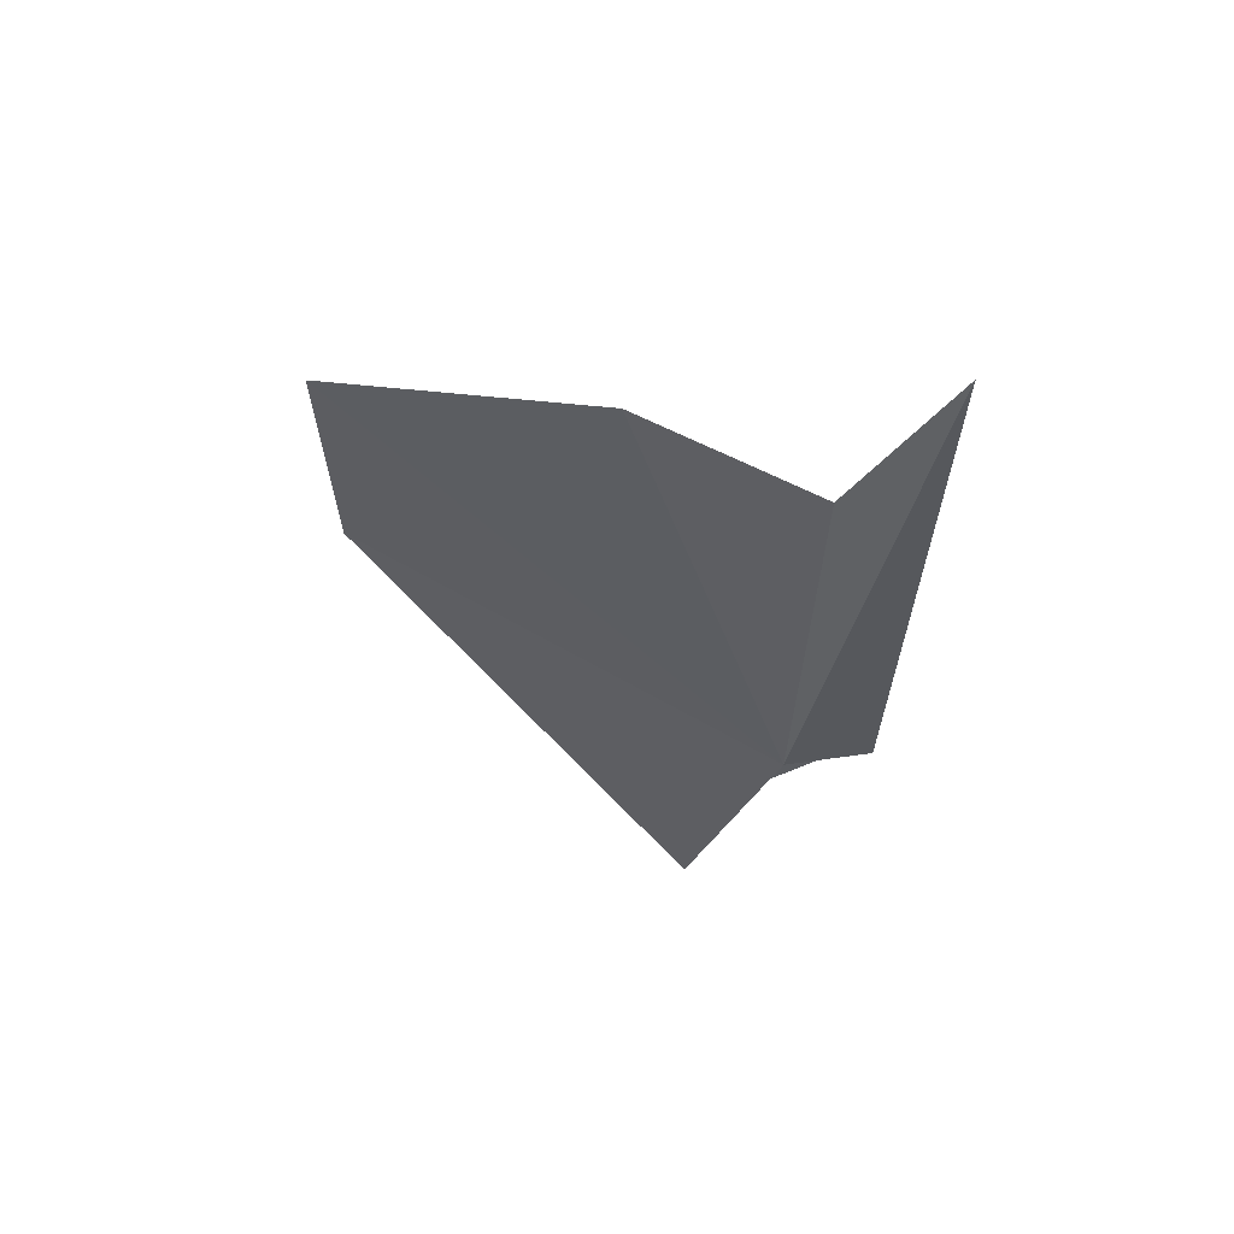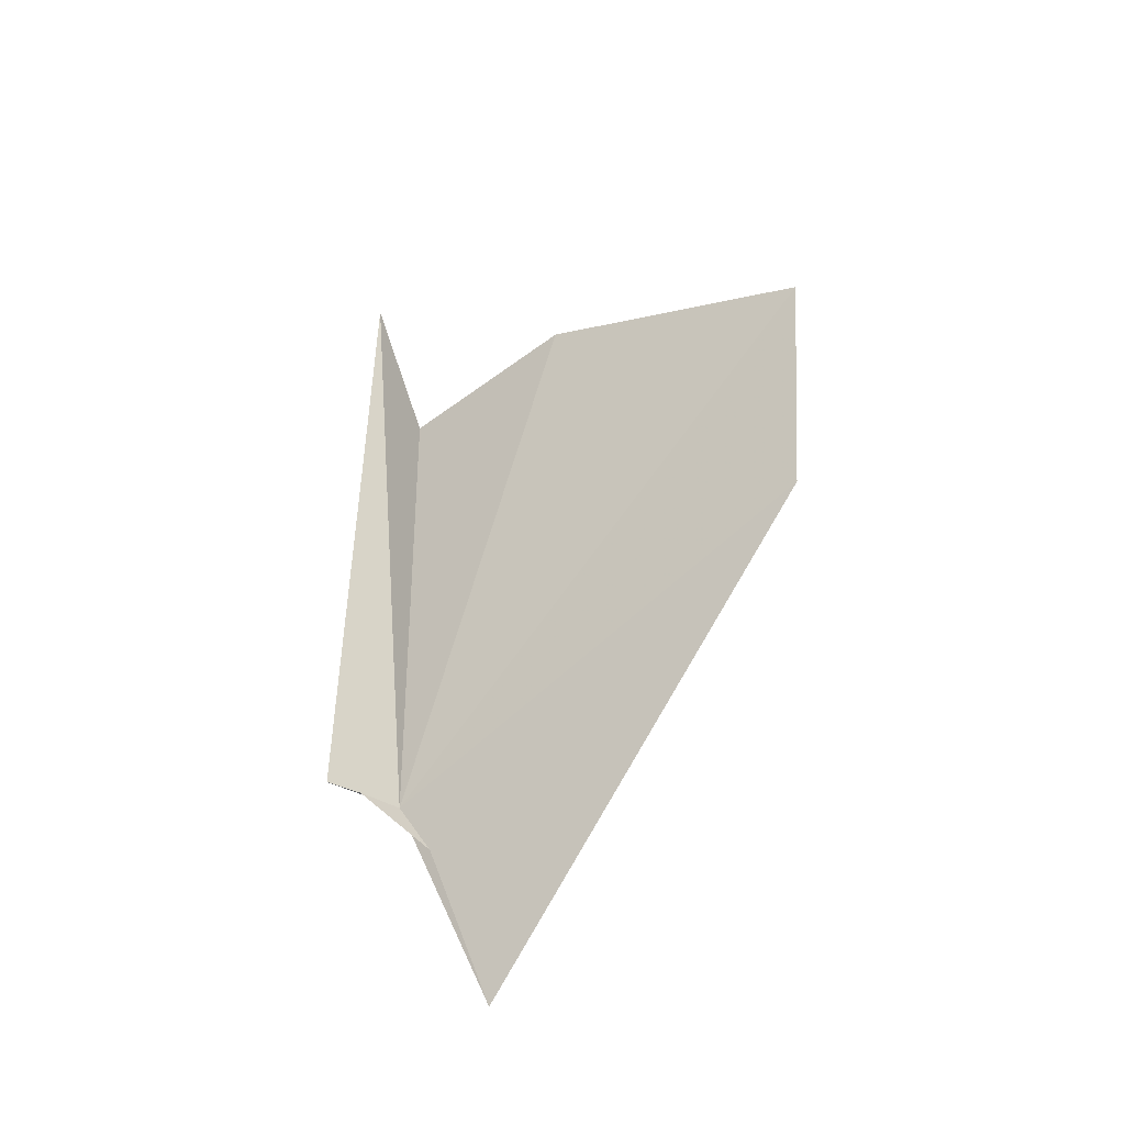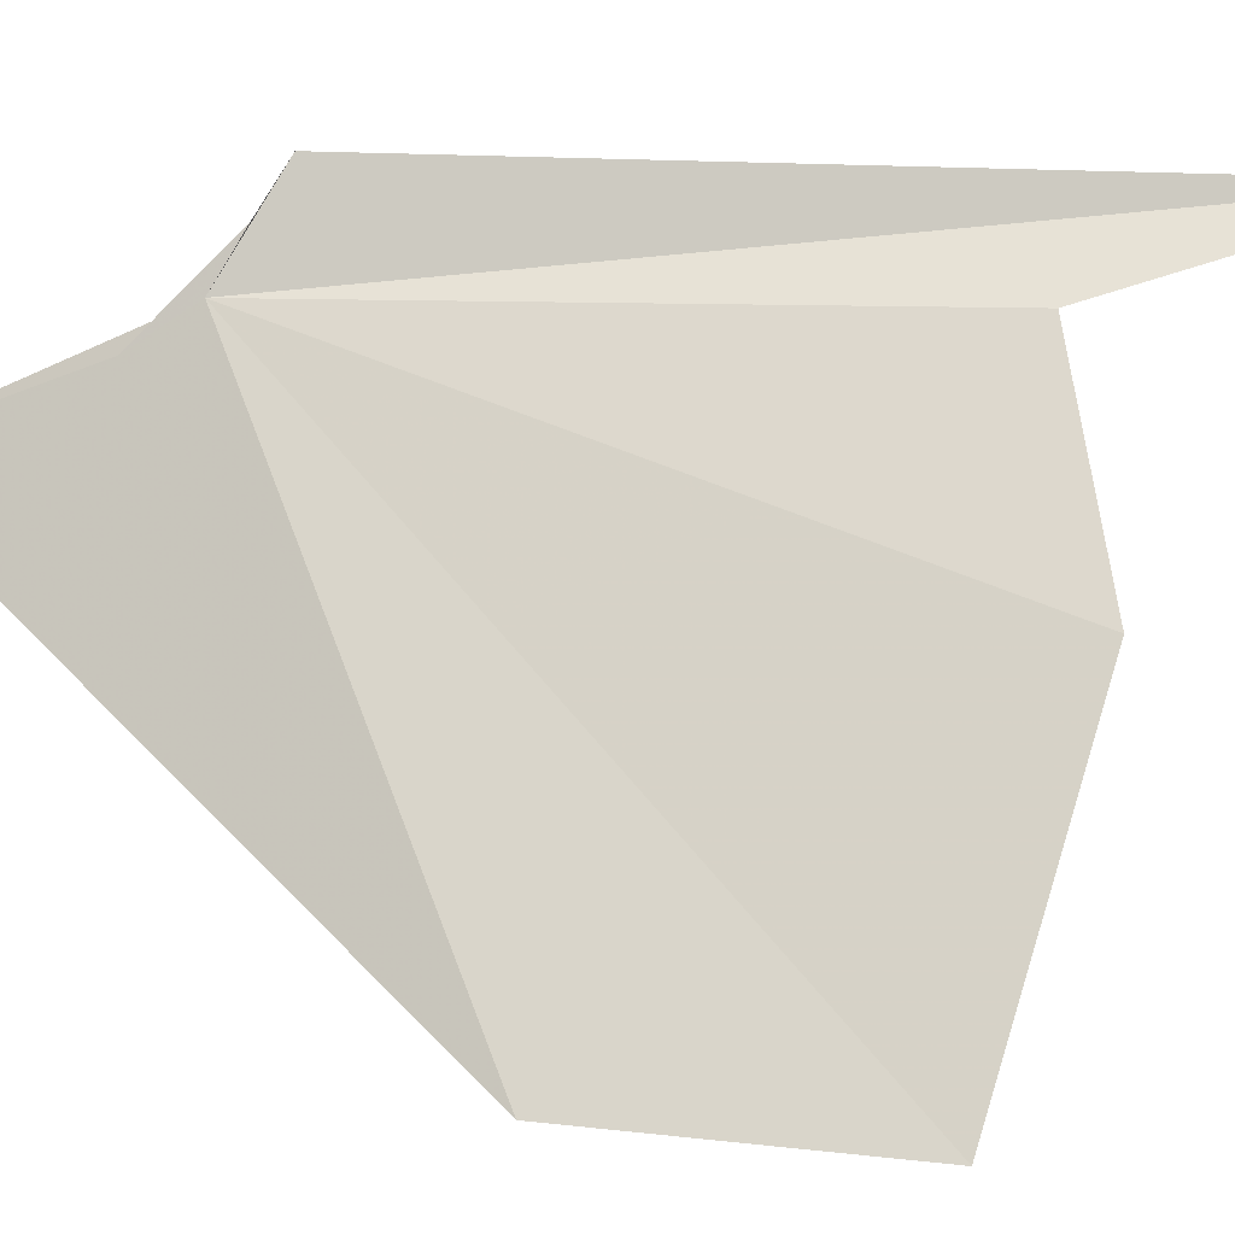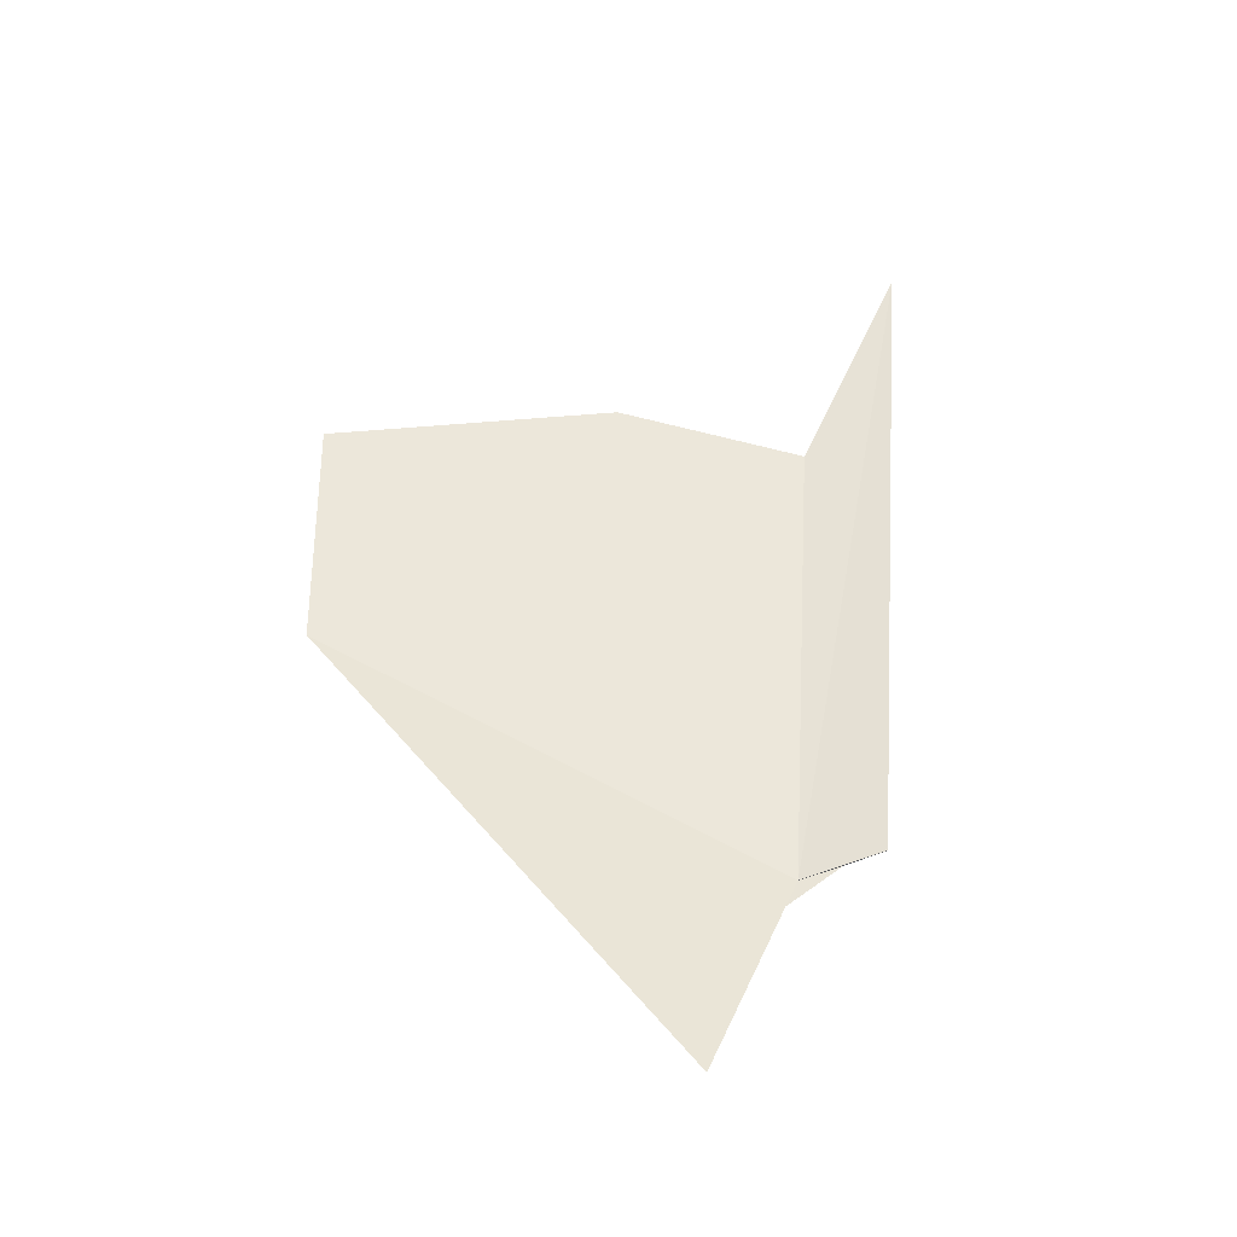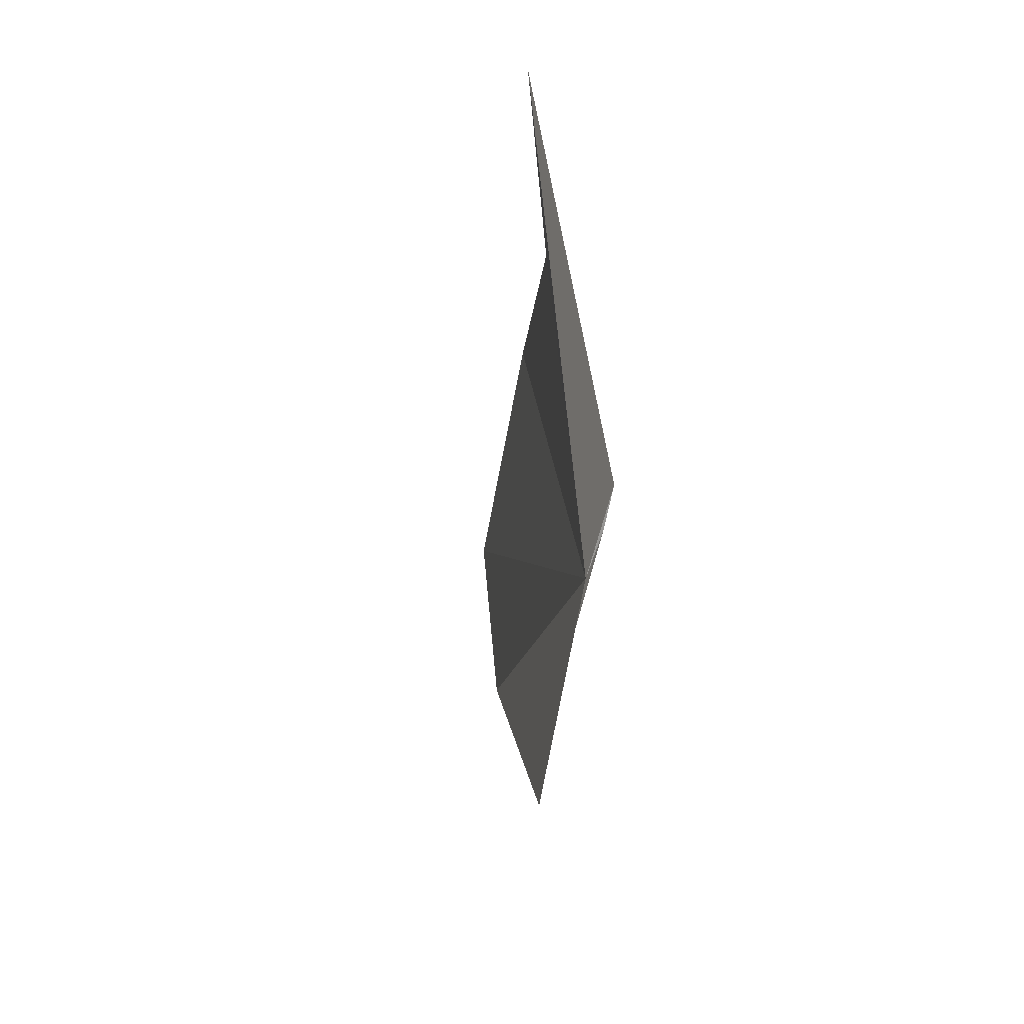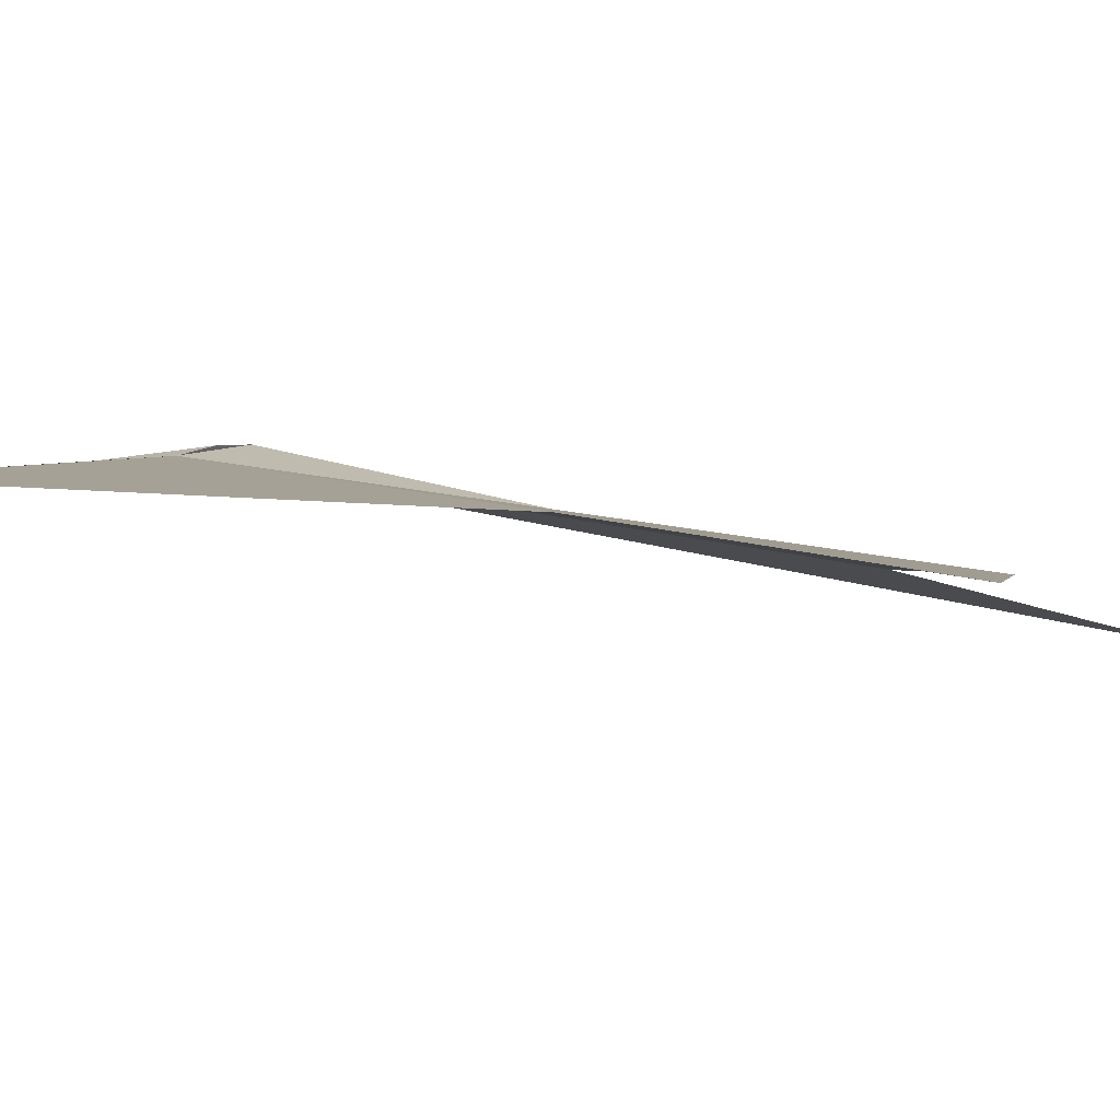
<metadata>
{"format":"obj","ext":"obj","renderer":"f3d","projection":"perspective","resolution":1024,"background":"white","views":[{"elev":54.0,"azim":76.9,"up":"+Z"},{"elev":-29.9,"azim":-86.3,"up":"+Z"},{"elev":13.4,"azim":-78.5,"up":"+Y"},{"elev":-38.9,"azim":53.6,"up":"+Z"},{"elev":-45.3,"azim":139.8,"up":"+Z"},{"elev":-58.3,"azim":-95.4,"up":"+Y"}]}
</metadata>
<code>
v 108.7 130.8 34.81
v 110.6 131.8 45.61
v 109.2 132 35.5
v 108.4 129.4 31.6
v 105.3 124.7 38.31
v 109.3 130.8 42.14
v 108.9 131.4 35.17
v 108.5 130.3 34.05
v 105.6 124.5 41.97
v 107.8 128.4 42.89
f 1 3 2
f 1 5 4
f 1 2 6
f 1 8 7
f 1 4 8
f 1 7 3
f 1 10 9
f 1 6 10
f 1 9 5

</code>
